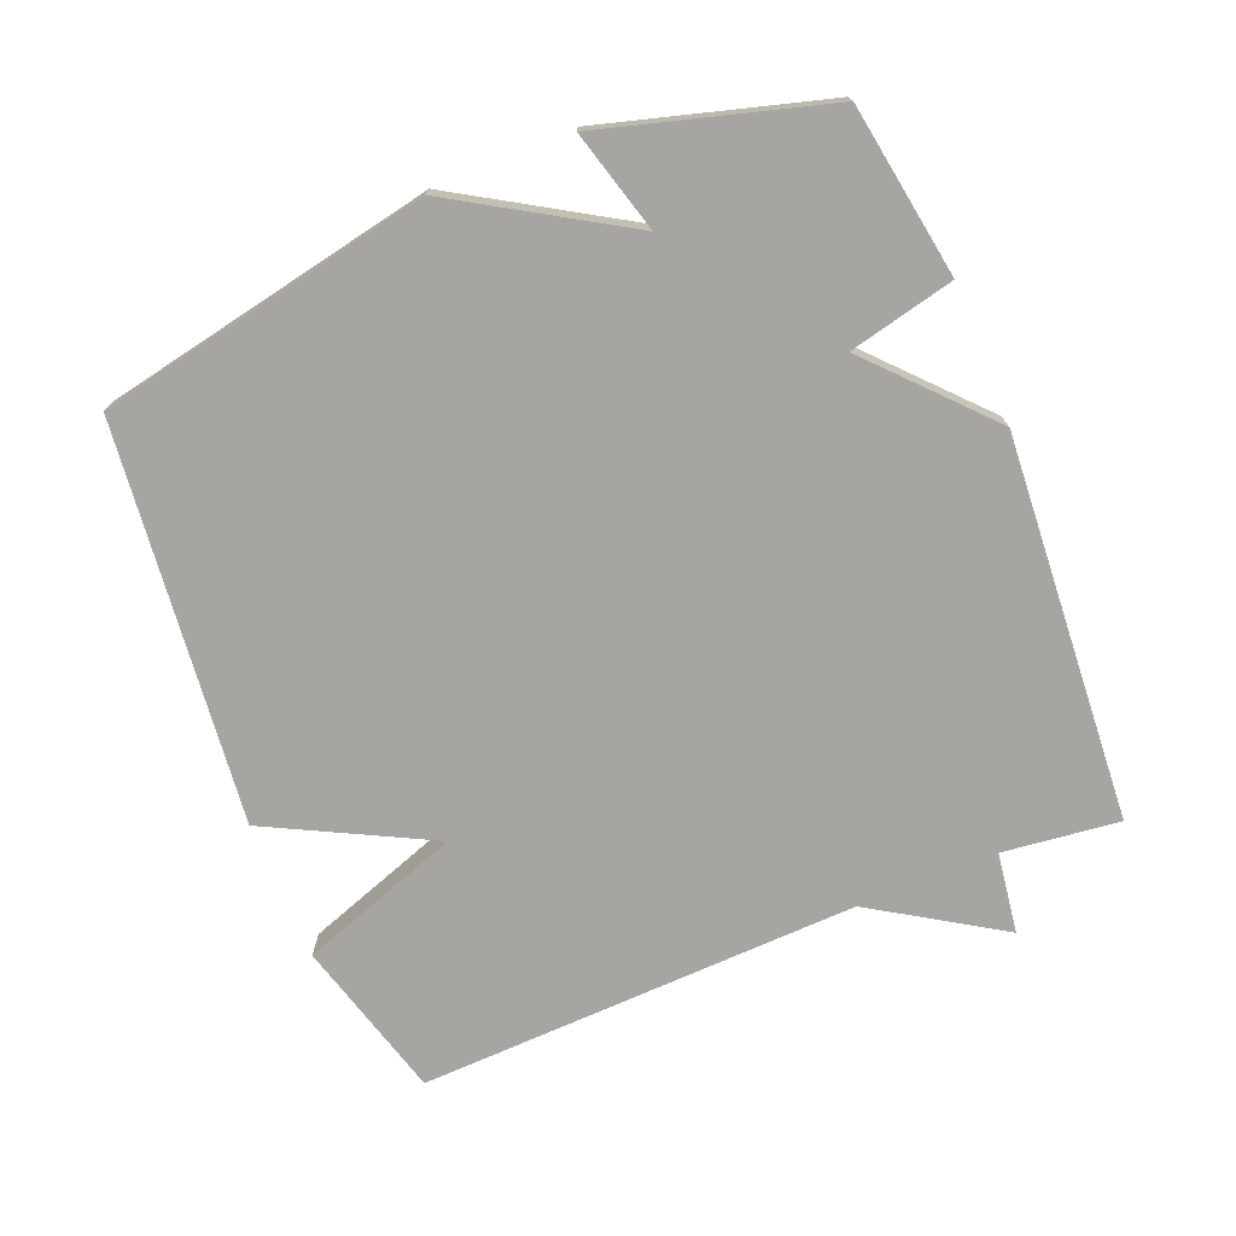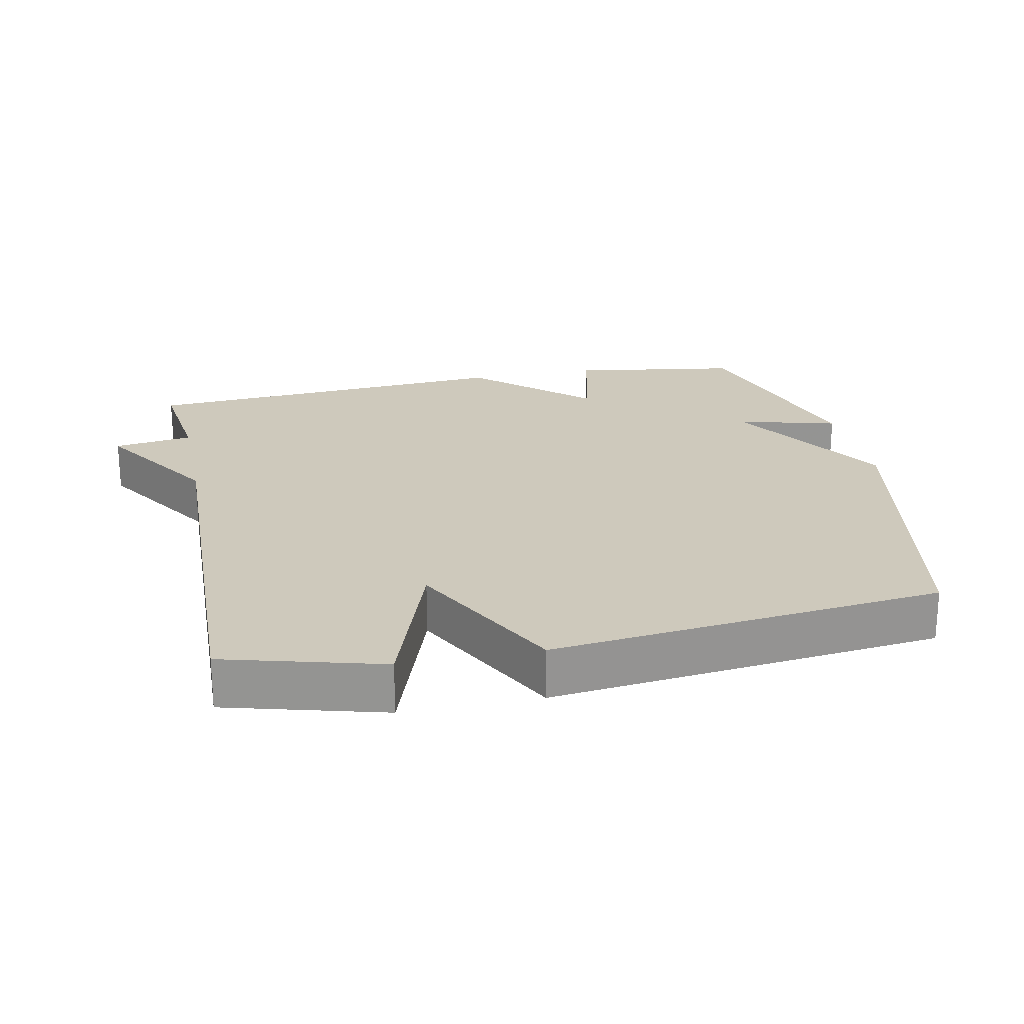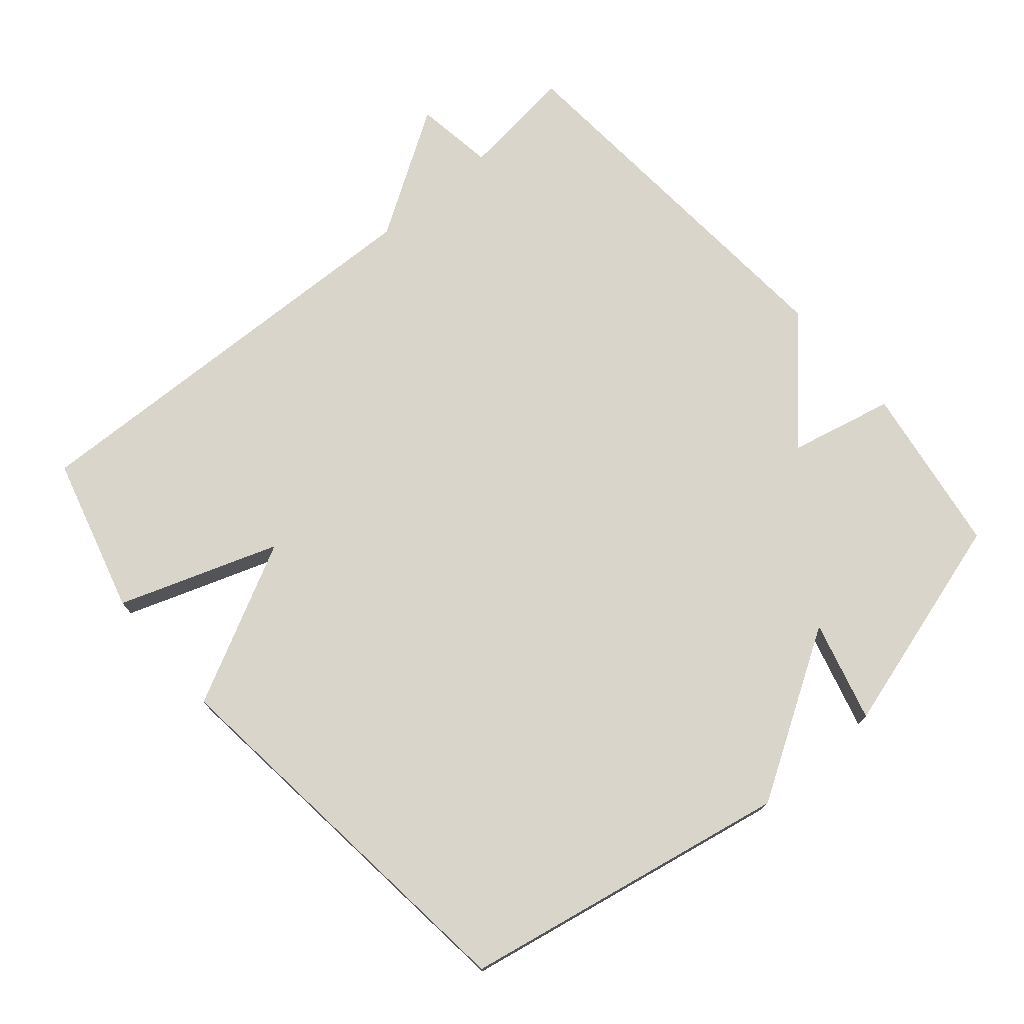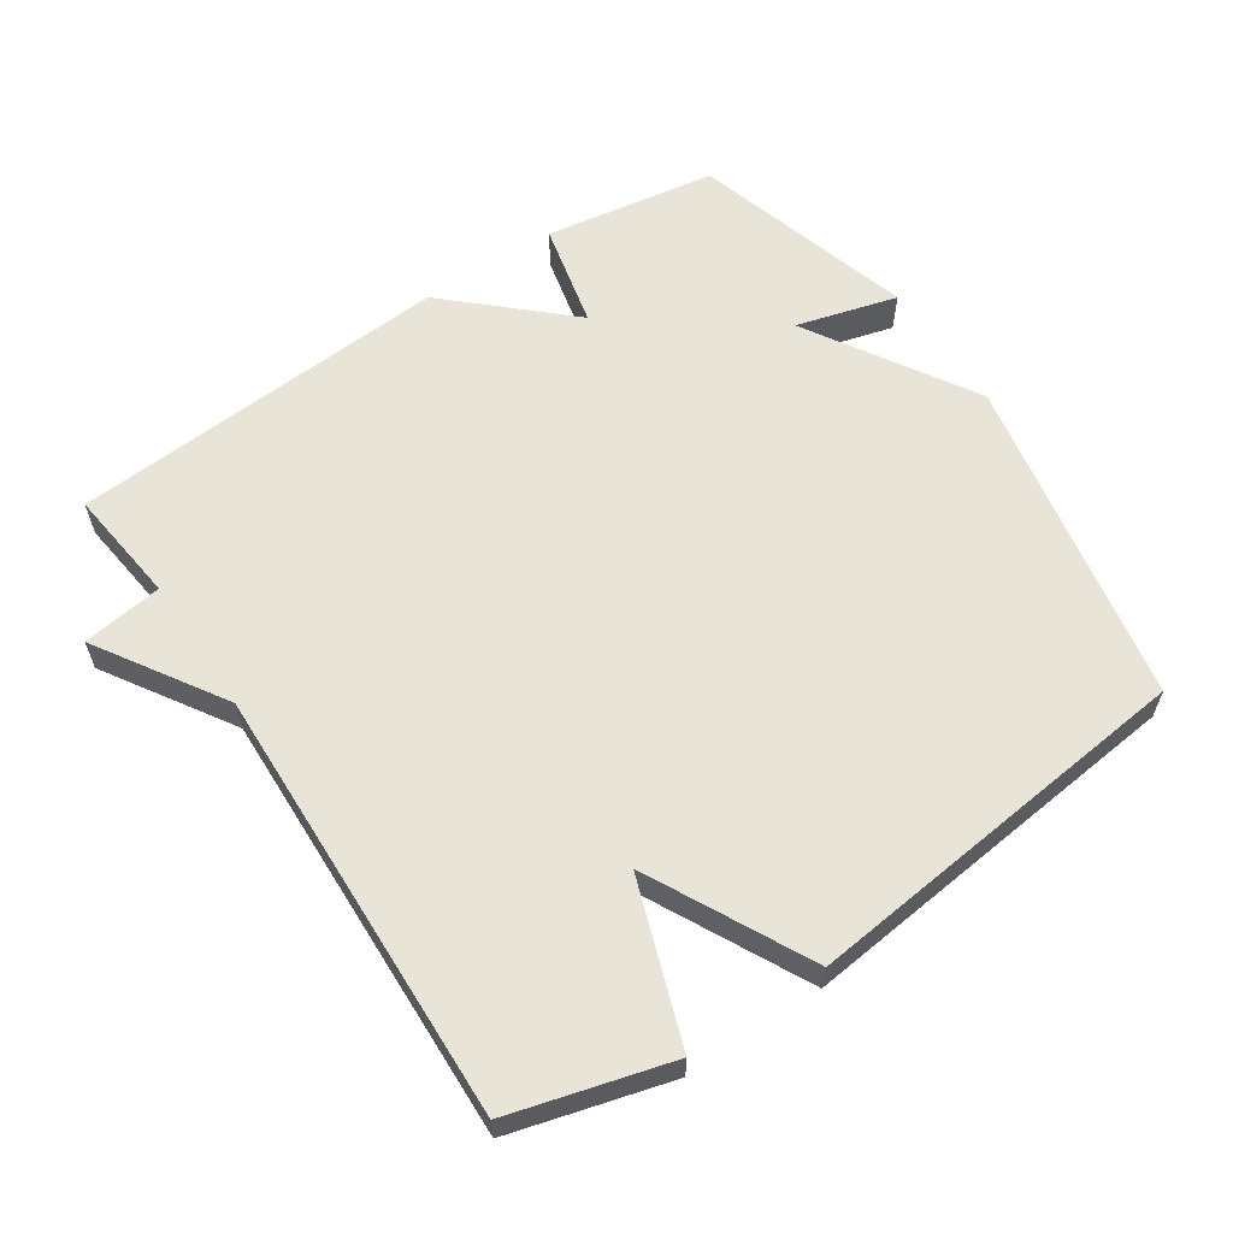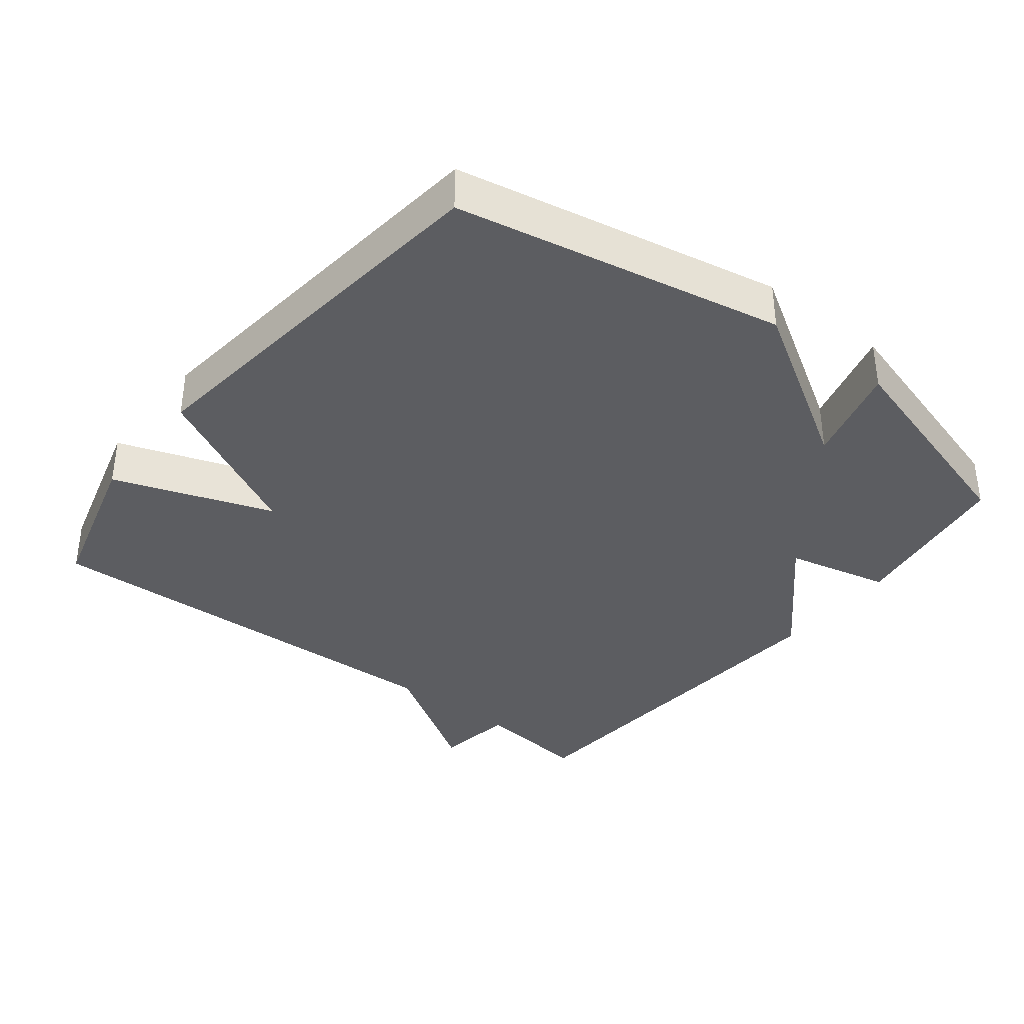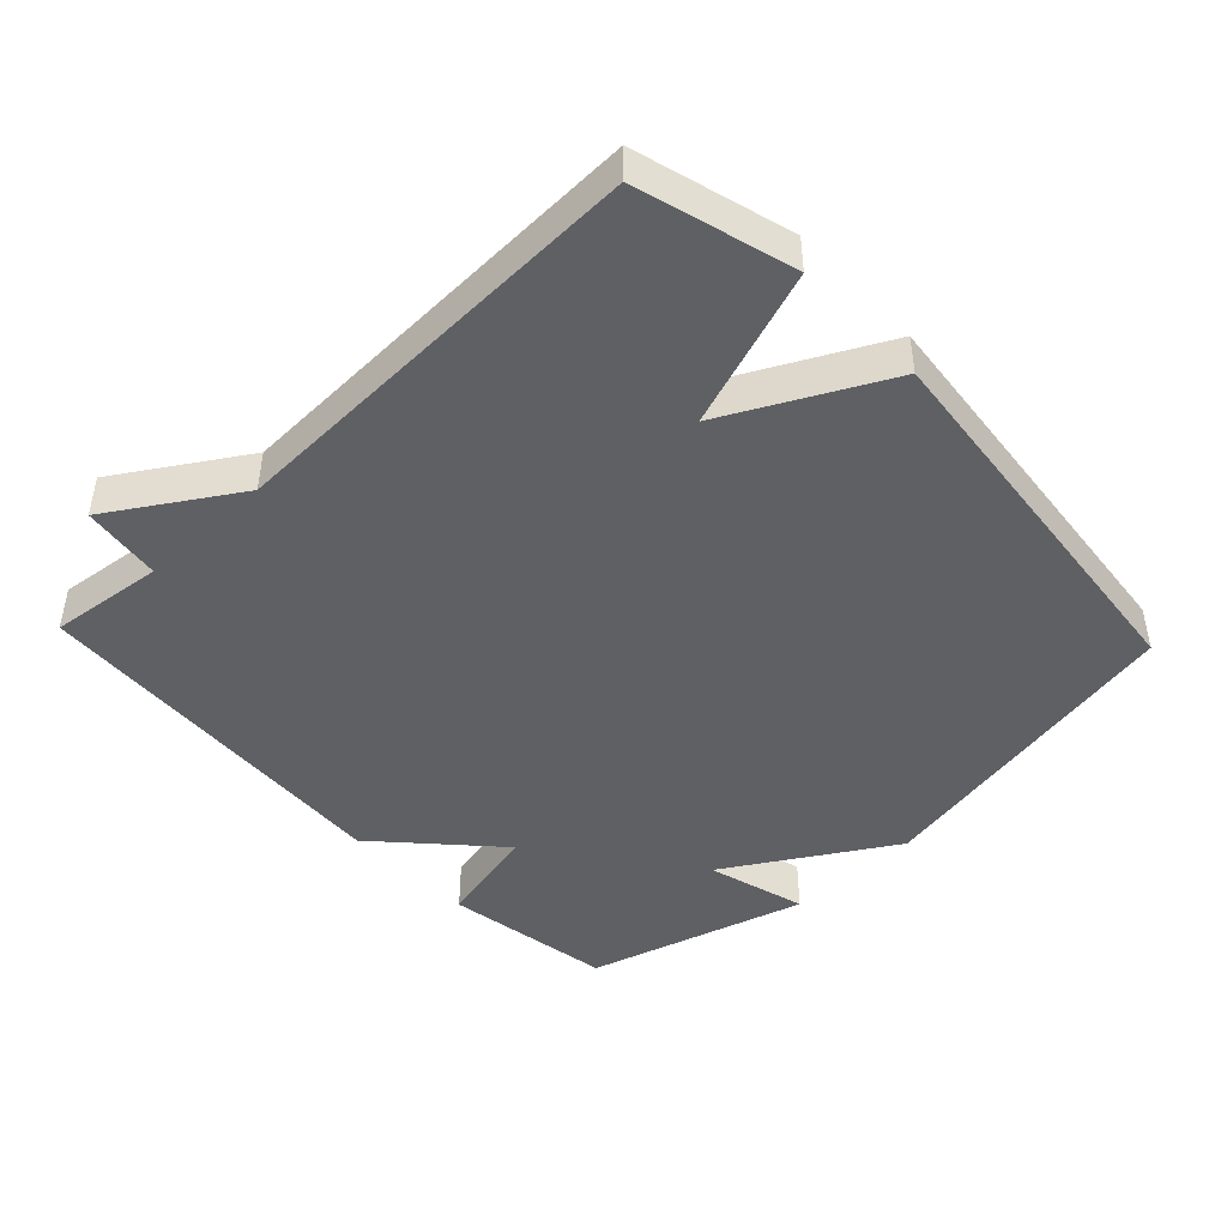
<metadata>
{"format":"obj","ext":"obj","renderer":"f3d","projection":"perspective","resolution":1024,"background":"white","views":[{"elev":-73.7,"azim":112.3,"up":"+Y"},{"elev":22.5,"azim":-11.8,"up":"+Y"},{"elev":74.4,"azim":49.4,"up":"+Y"},{"elev":60.4,"azim":-33.7,"up":"+Y"},{"elev":-36.7,"azim":51.8,"up":"+Y"},{"elev":-45.2,"azim":-46.5,"up":"+Y"}]}
</metadata>
<code>
v -0.5 0.07 -0.5
v -0.48 0.07 -0.333
v -0.596 0.07 -0.316
v -0.48 0.07 -0.133
v -0.5 0.07 0.5
v -0.271 0.07 0.563
v -0.19 0.07 0.331
v -0.071 0.07 0.563
v 0.5 0.07 0.5
v 0.593 0.07 0.022
v 0.447 0.07 -0.218
v 0.593 0.07 -0.178
v 0.5 0.07 -0.5
v 0.252 0.07 -0.539
v 0.217 0.07 -0.387
v 0.052 0.07 -0.539
v -0.5 0 -0.5
v -0.48 0 -0.333
v -0.596 0 -0.316
v -0.48 0 -0.133
v -0.5 0 0.5
v -0.271 0 0.563
v -0.19 0 0.331
v -0.071 0 0.563
v 0.5 0 0.5
v 0.593 0 0.022
v 0.447 0 -0.218
v 0.593 0 -0.178
v 0.5 0 -0.5
v 0.252 0 -0.539
v 0.217 0 -0.387
v 0.052 0 -0.539
f 15 16 1 2
f 13 14 15
f 12 13 15
f 11 12 15
f 11 15 2
f 10 11 2
f 9 10 2
f 8 9 2
f 7 8 2
f 4 5 6 7
f 4 7 2
f 2 3 4
f 18 17 32 31
f 31 30 29
f 31 29 28
f 31 28 27
f 18 31 27
f 18 27 26
f 18 26 25
f 18 25 24
f 18 24 23
f 23 22 21 20
f 18 23 20
f 20 19 18
f 1 17 18 2
f 2 18 19 3
f 3 19 20 4
f 4 20 21 5
f 5 21 22 6
f 6 22 23 7
f 7 23 24 8
f 8 24 25 9
f 9 25 26 10
f 10 26 27 11
f 11 27 28 12
f 12 28 29 13
f 13 29 30 14
f 14 30 31 15
f 15 31 32 16
f 16 32 17 1

</code>
